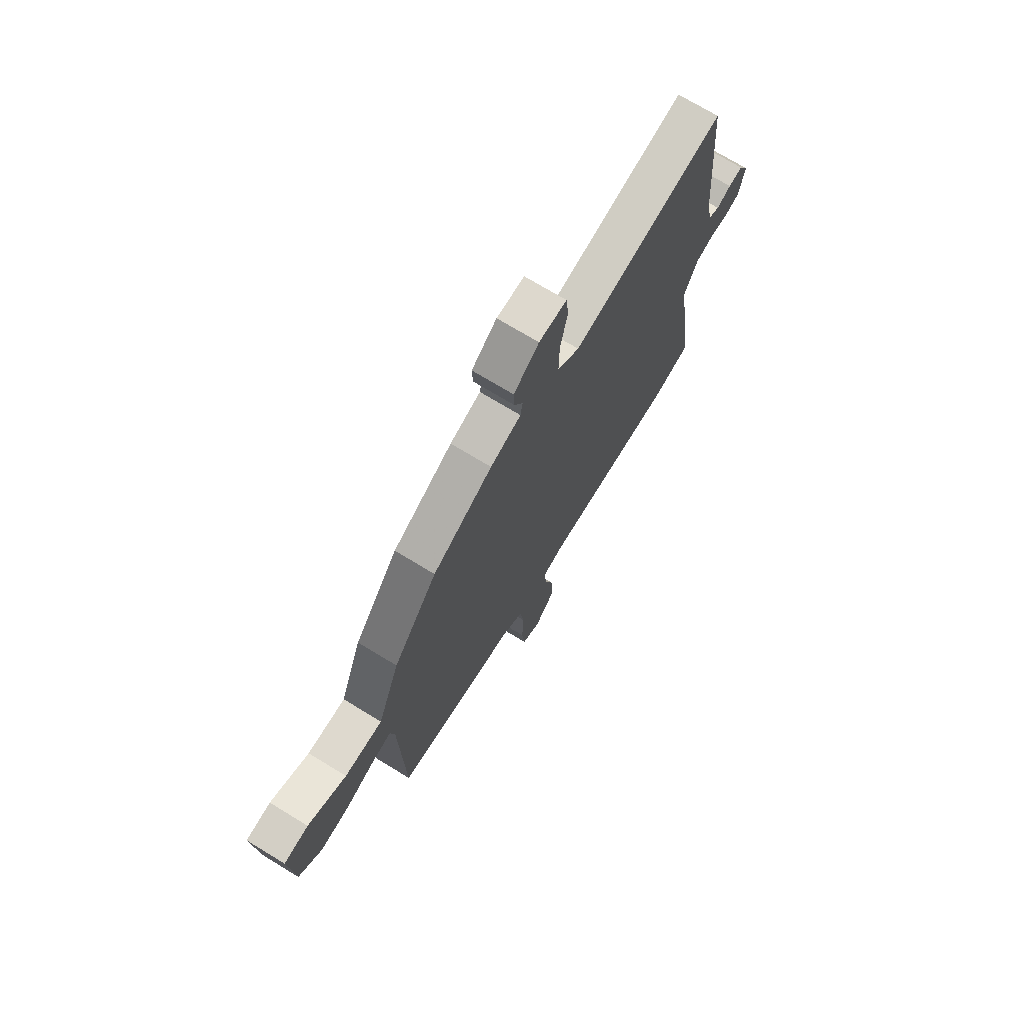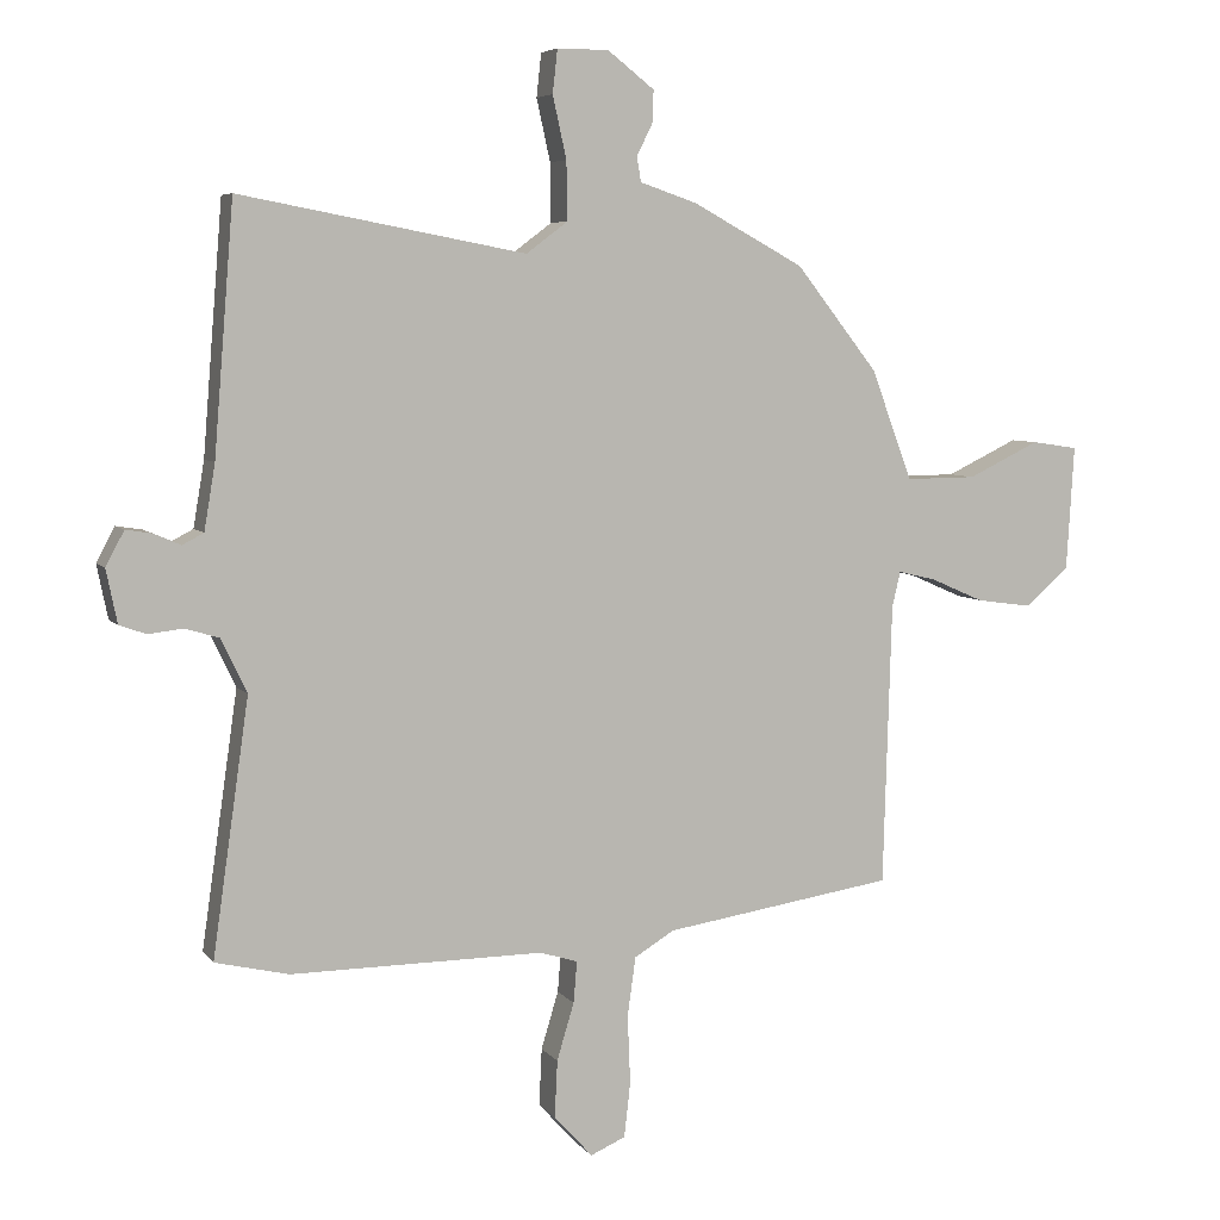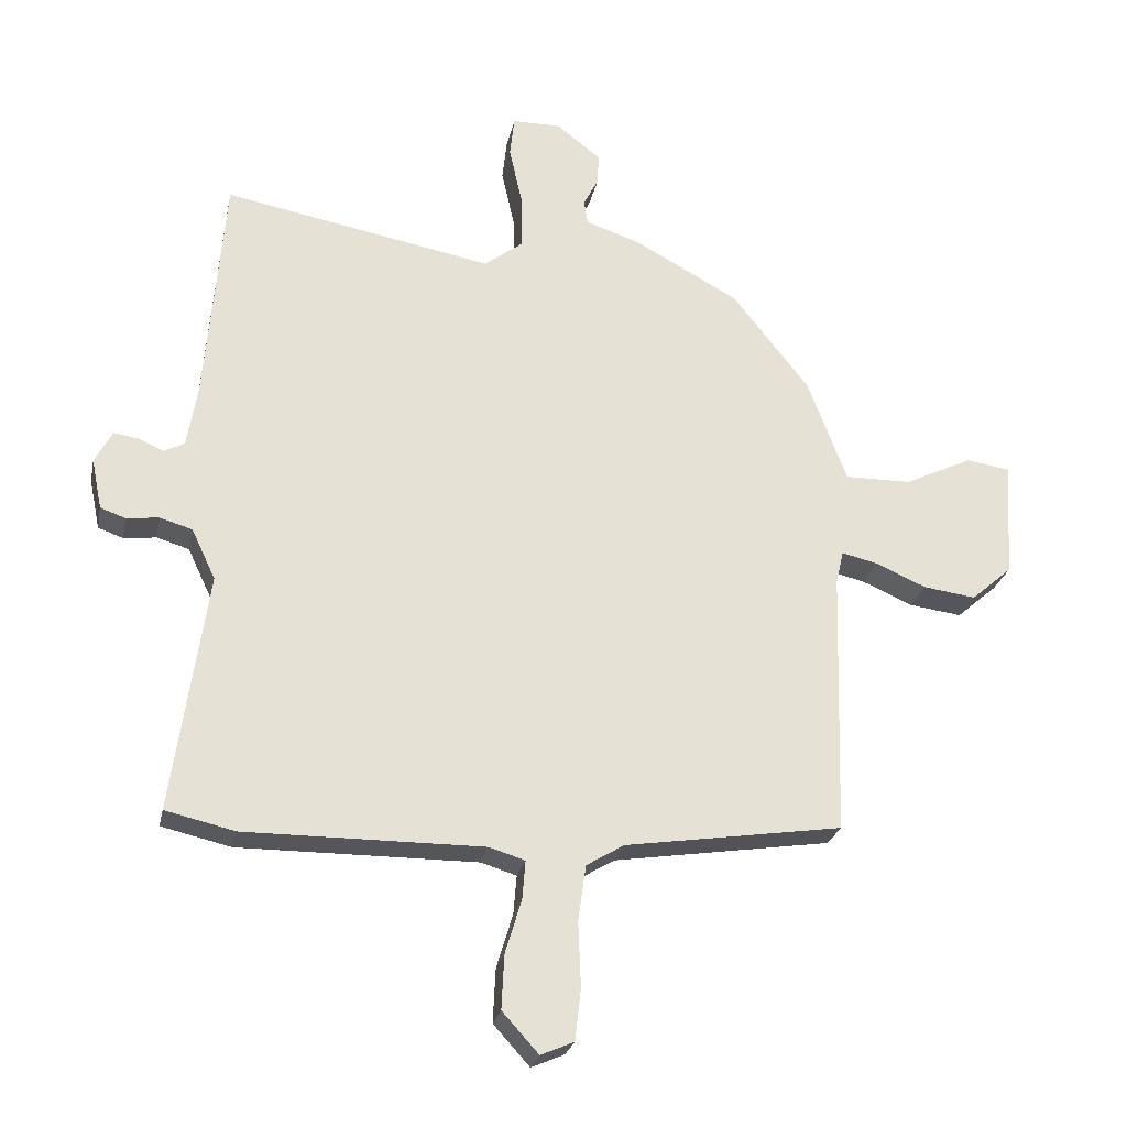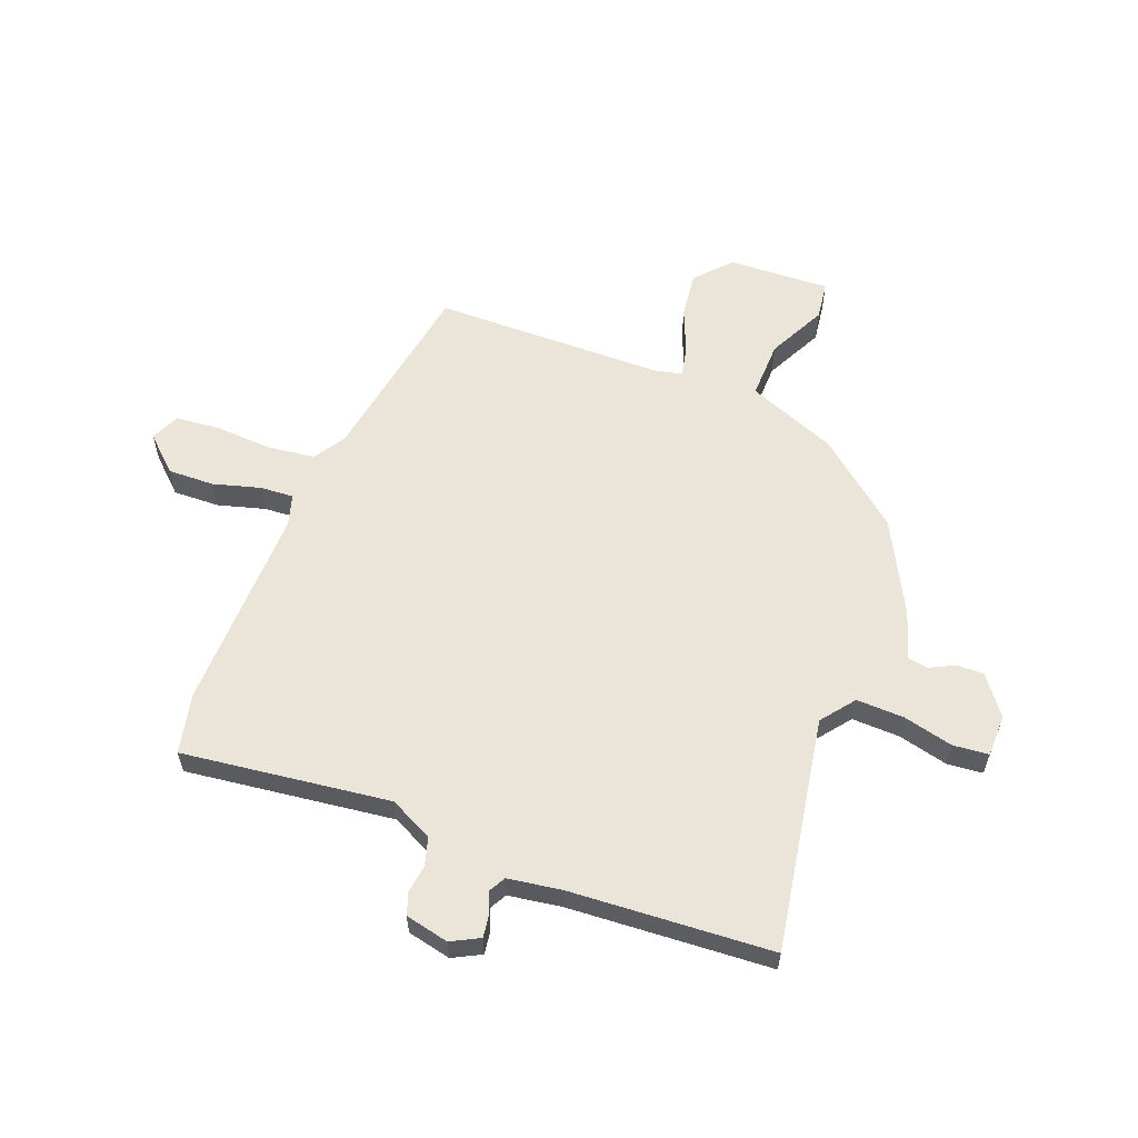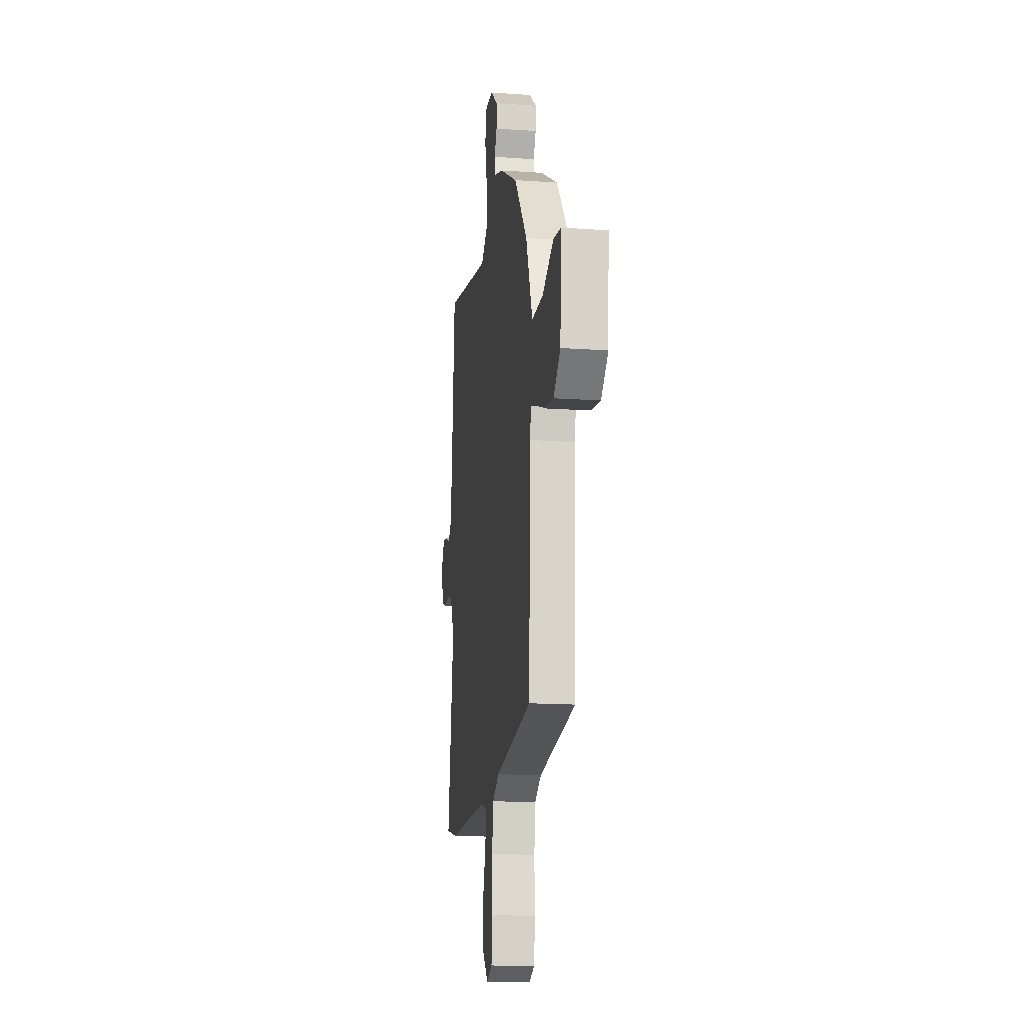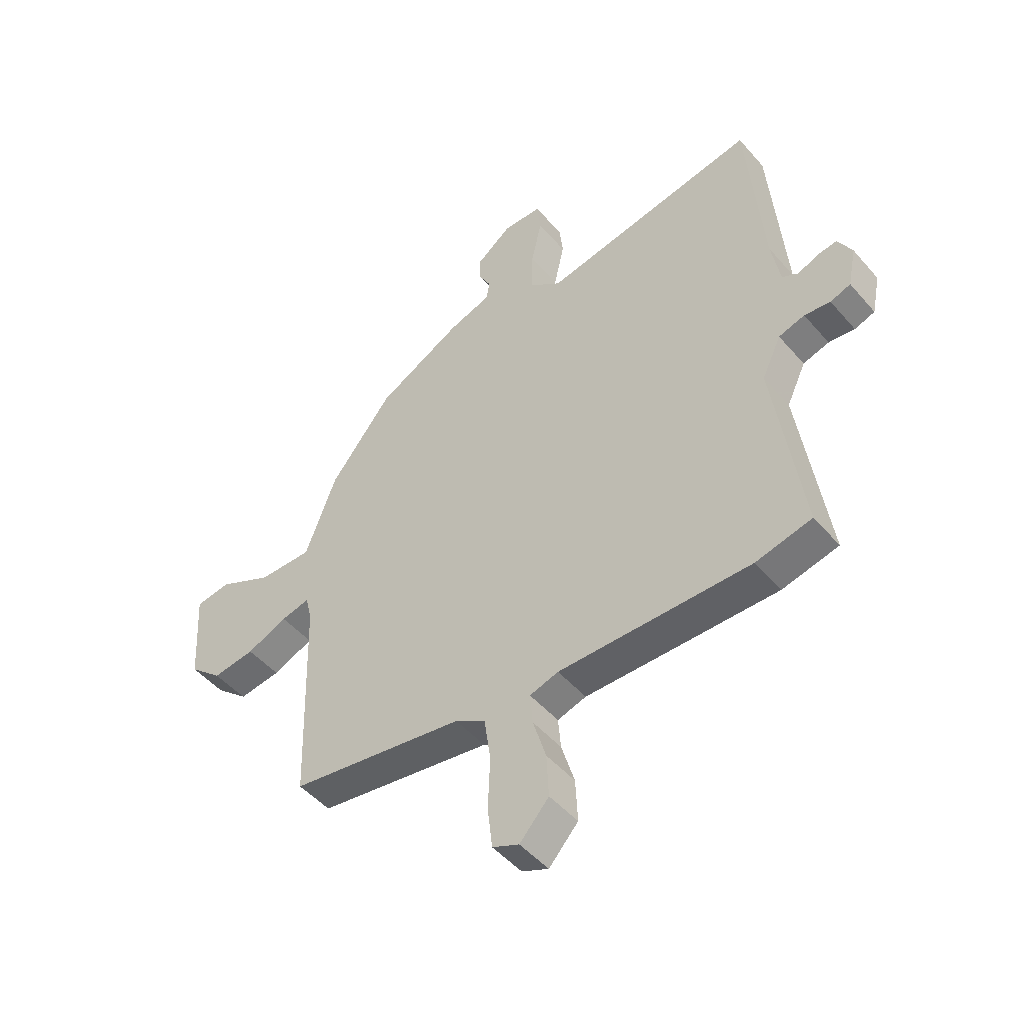
<metadata>
{"format":"obj","ext":"obj","renderer":"f3d","projection":"perspective","resolution":1024,"background":"white","views":[{"elev":72.1,"azim":121.4,"up":"+Z"},{"elev":6.0,"azim":-20.1,"up":"+Z"},{"elev":-25.3,"azim":-11.5,"up":"+Z"},{"elev":59.1,"azim":-68.0,"up":"+Y"},{"elev":-15.8,"azim":81.7,"up":"+Z"},{"elev":-48.5,"azim":-141.3,"up":"+Z"}]}
</metadata>
<code>
v -0.48 0.07 0.552
v -0.065 0.07 0.474
v -0.005 0.07 0.519
v -0.006 0.07 0.604
v -0.026 0.07 0.694
v -0.019 0.07 0.757
v 0.056 0.07 0.757
v 0.124 0.07 0.704
v 0.122 0.07 0.656
v 0.099 0.07 0.612
v 0.105 0.07 0.575
v 0.188 0.07 0.547
v 0.35 0.07 0.459
v 0.469 0.07 0.308
v 0.529 0.07 0.148
v 0.632 0.07 0.149
v 0.736 0.07 0.199
v 0.803 0.07 0.189
v 0.792 0.07 0.008
v 0.729 0.07 -0.047
v 0.648 0.07 -0.036
v 0.57 0.07 -0.002
v 0.515 0.07 0.011
v 0.503 0.07 -0.04
v 0.491 0.07 -0.45
v 0.156 0.07 -0.501
v 0.098 0.07 -0.536
v 0.086 0.07 -0.621
v 0.09 0.07 -0.721
v 0.081 0.07 -0.801
v 0.03 0.07 -0.823
v -0.026 0.07 -0.761
v -0.022 0.07 -0.678
v 0.003 0.07 -0.595
v 0.008 0.07 -0.535
v -0.047 0.07 -0.518
v -0.414 0.07 -0.52
v -0.521 0.07 -0.495
v -0.468 0.07 -0.125
v -0.505 0.07 -0.047
v -0.555 0.07 -0.032
v -0.605 0.07 -0.038
v -0.644 0.07 -0.024
v -0.66 0.07 0.054
v -0.633 0.07 0.104
v -0.595 0.07 0.098
v -0.556 0.07 0.081
v -0.525 0.07 0.097
v -0.509 0.07 0.192
v -0.48 0 0.552
v -0.065 0 0.474
v -0.005 0 0.519
v -0.006 0 0.604
v -0.026 0 0.694
v -0.019 0 0.757
v 0.056 0 0.757
v 0.124 0 0.704
v 0.122 0 0.656
v 0.099 0 0.612
v 0.105 0 0.575
v 0.188 0 0.547
v 0.35 0 0.459
v 0.469 0 0.308
v 0.529 0 0.148
v 0.632 0 0.149
v 0.736 0 0.199
v 0.803 0 0.189
v 0.792 0 0.008
v 0.729 0 -0.047
v 0.648 0 -0.036
v 0.57 0 -0.002
v 0.515 0 0.011
v 0.503 0 -0.04
v 0.491 0 -0.45
v 0.156 0 -0.501
v 0.098 0 -0.536
v 0.086 0 -0.621
v 0.09 0 -0.721
v 0.081 0 -0.801
v 0.03 0 -0.823
v -0.026 0 -0.761
v -0.022 0 -0.678
v 0.003 0 -0.595
v 0.008 0 -0.535
v -0.047 0 -0.518
v -0.414 0 -0.52
v -0.521 0 -0.495
v -0.468 0 -0.125
v -0.505 0 -0.047
v -0.555 0 -0.032
v -0.605 0 -0.038
v -0.644 0 -0.024
v -0.66 0 0.054
v -0.633 0 0.104
v -0.595 0 0.098
v -0.556 0 0.081
v -0.525 0 0.097
v -0.509 0 0.192
f 44 45 46 47
f 42 43 44 47
f 41 42 47 48
f 40 41 48
f 39 40 48 49
f 36 37 38 39
f 35 36 39 49
f 31 32 33 34
f 31 34 35
f 28 29 30 31
f 27 28 31 35
f 26 27 35 49
f 24 25 26 49
f 19 20 21 22
f 19 22 23
f 16 17 18 19
f 15 16 19 23
f 11 12 13 14
f 11 14 15 23
f 7 8 9 10
f 7 10 11
f 4 5 6 7
f 3 4 7 11
f 2 3 11 23
f 23 24 49
f 1 2 23 49
f 96 95 94 93
f 96 93 92 91
f 97 96 91 90
f 97 90 89
f 98 97 89 88
f 88 87 86 85
f 98 88 85 84
f 83 82 81 80
f 84 83 80
f 80 79 78 77
f 84 80 77 76
f 98 84 76 75
f 98 75 74 73
f 71 70 69 68
f 72 71 68
f 68 67 66 65
f 72 68 65 64
f 63 62 61 60
f 72 64 63 60
f 59 58 57 56
f 60 59 56
f 56 55 54 53
f 60 56 53 52
f 72 60 52 51
f 98 73 72
f 98 72 51 50
f 1 50 51 2
f 2 51 52 3
f 3 52 53 4
f 4 53 54 5
f 5 54 55 6
f 6 55 56 7
f 7 56 57 8
f 8 57 58 9
f 9 58 59 10
f 10 59 60 11
f 11 60 61 12
f 12 61 62 13
f 13 62 63 14
f 14 63 64 15
f 15 64 65 16
f 16 65 66 17
f 17 66 67 18
f 18 67 68 19
f 19 68 69 20
f 20 69 70 21
f 21 70 71 22
f 22 71 72 23
f 23 72 73 24
f 24 73 74 25
f 25 74 75 26
f 26 75 76 27
f 27 76 77 28
f 28 77 78 29
f 29 78 79 30
f 30 79 80 31
f 31 80 81 32
f 32 81 82 33
f 33 82 83 34
f 34 83 84 35
f 35 84 85 36
f 36 85 86 37
f 37 86 87 38
f 38 87 88 39
f 39 88 89 40
f 40 89 90 41
f 41 90 91 42
f 42 91 92 43
f 43 92 93 44
f 44 93 94 45
f 45 94 95 46
f 46 95 96 47
f 47 96 97 48
f 48 97 98 49
f 49 98 50 1

</code>
